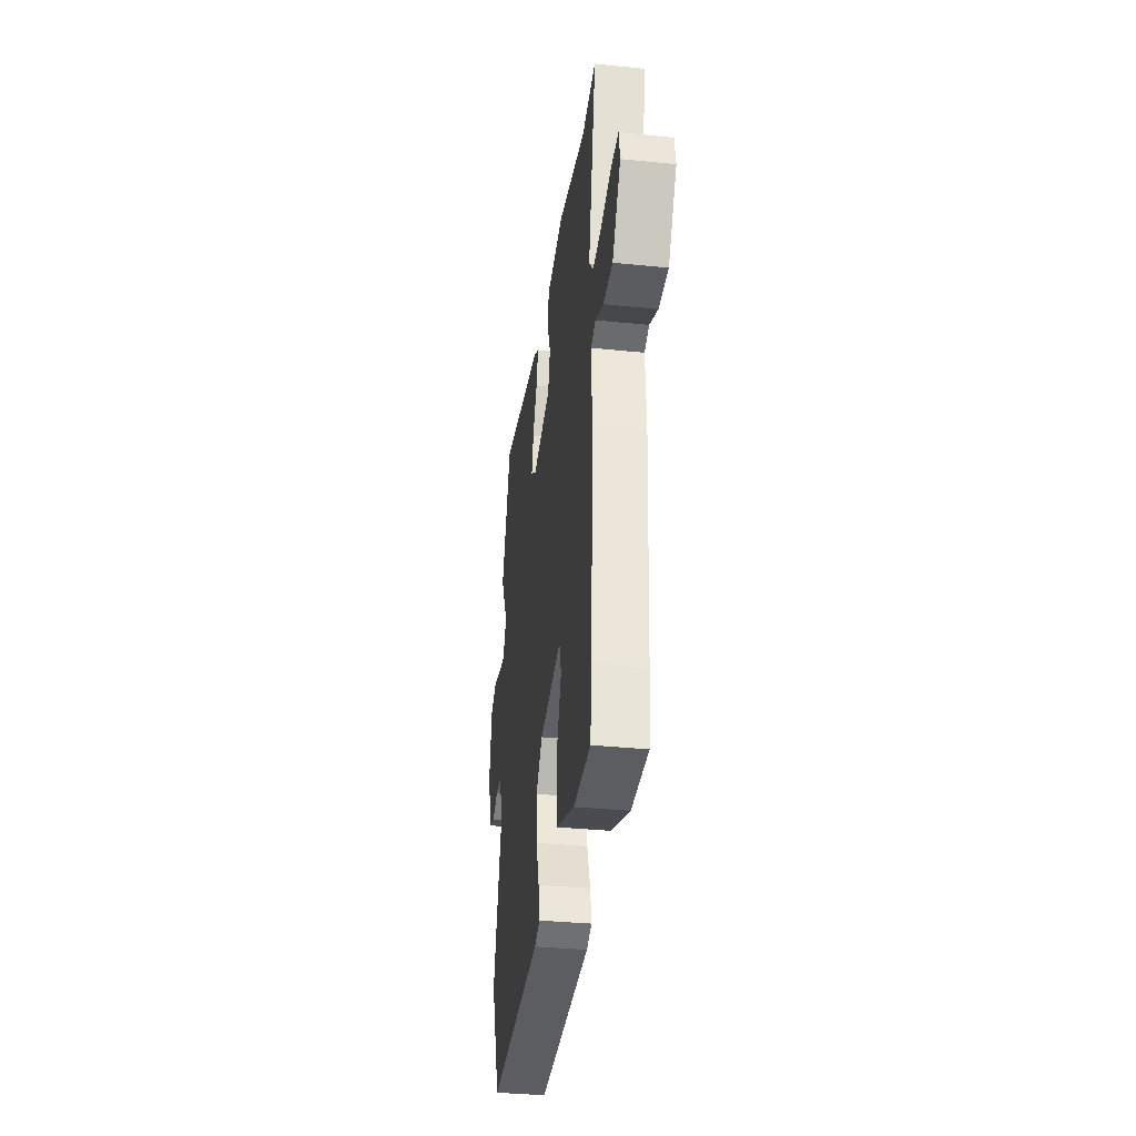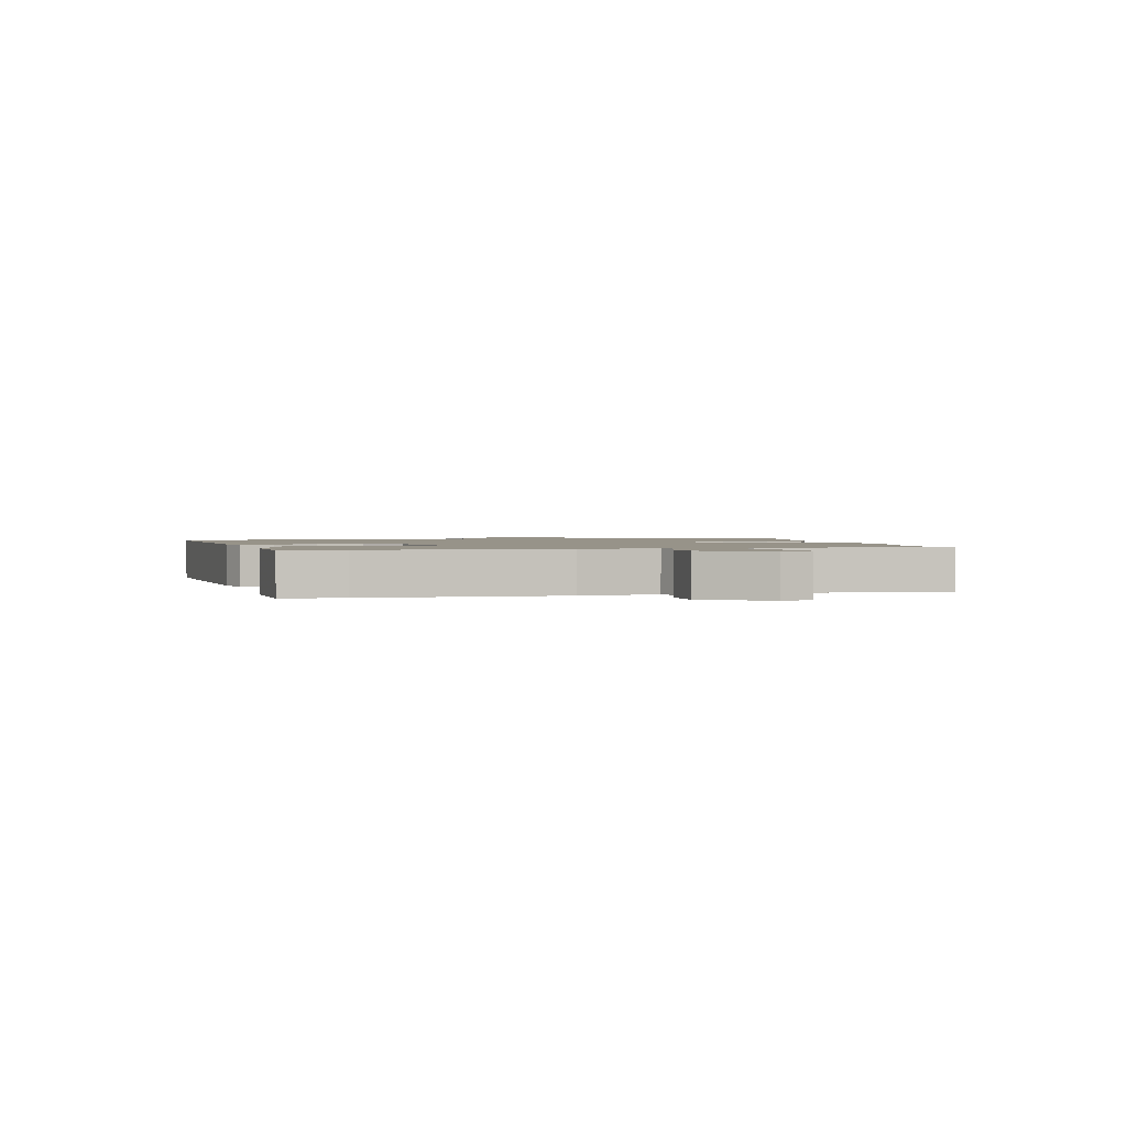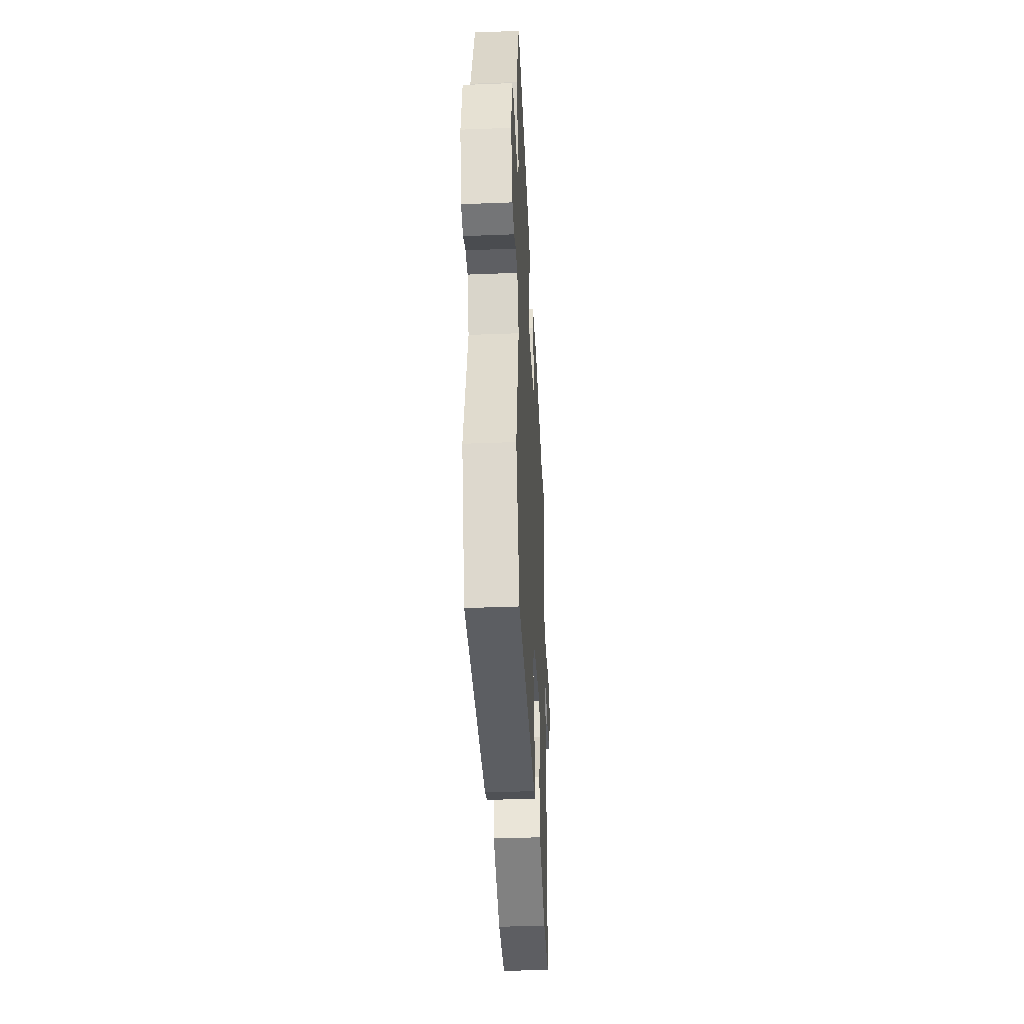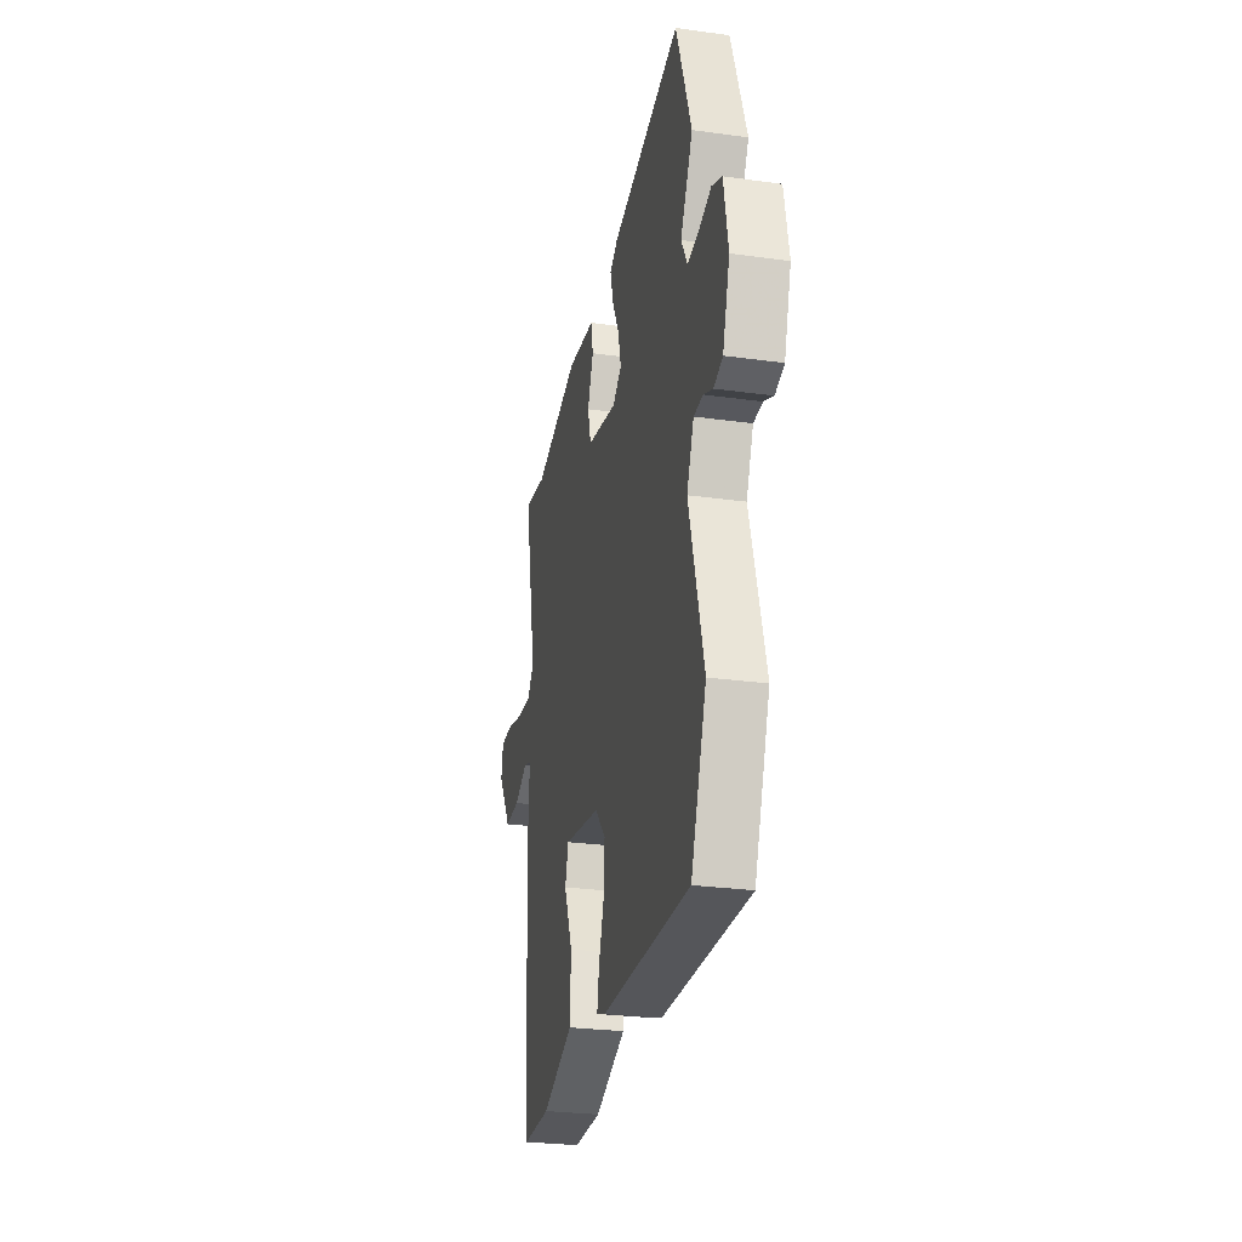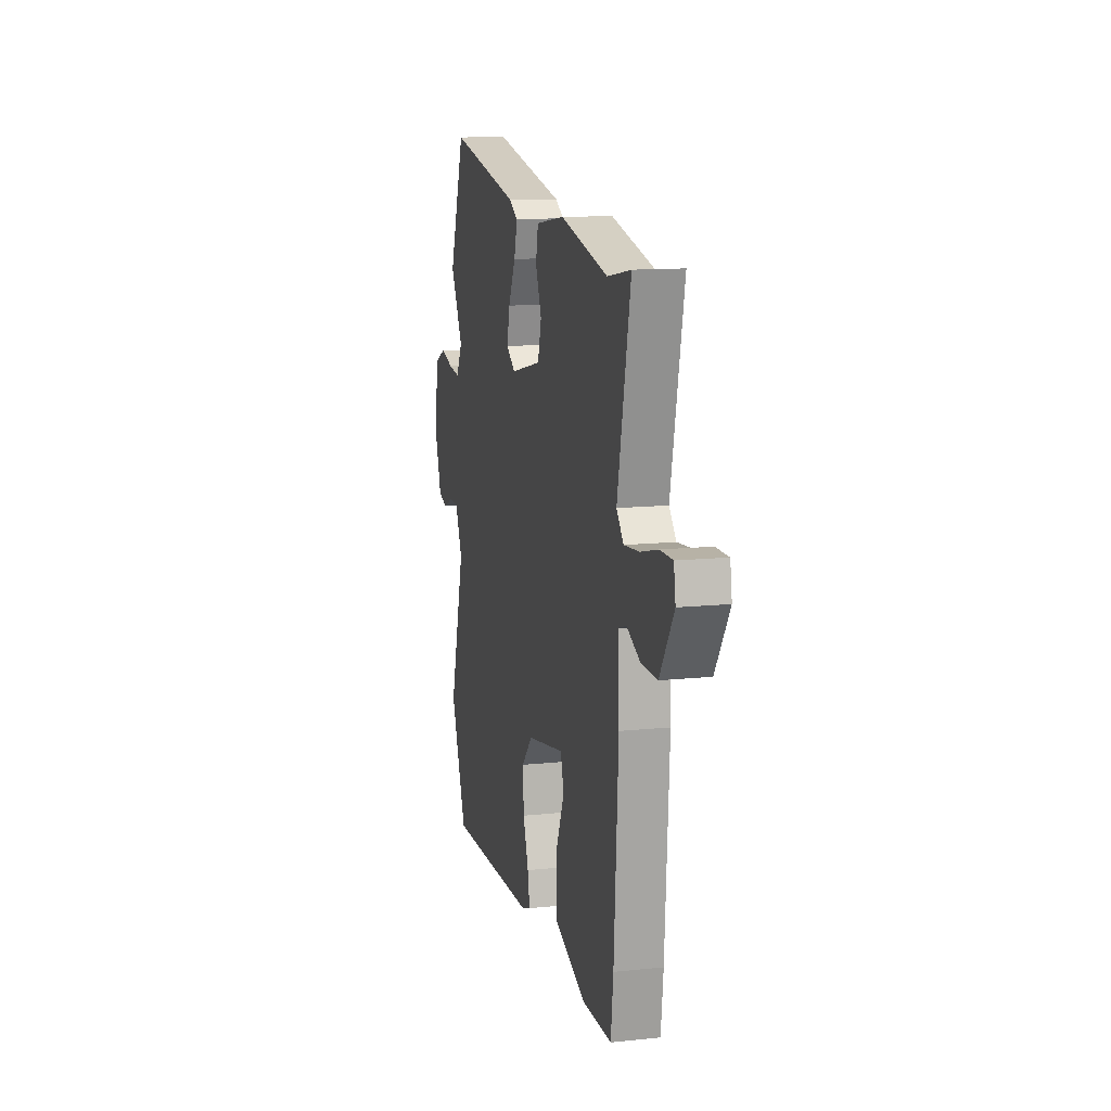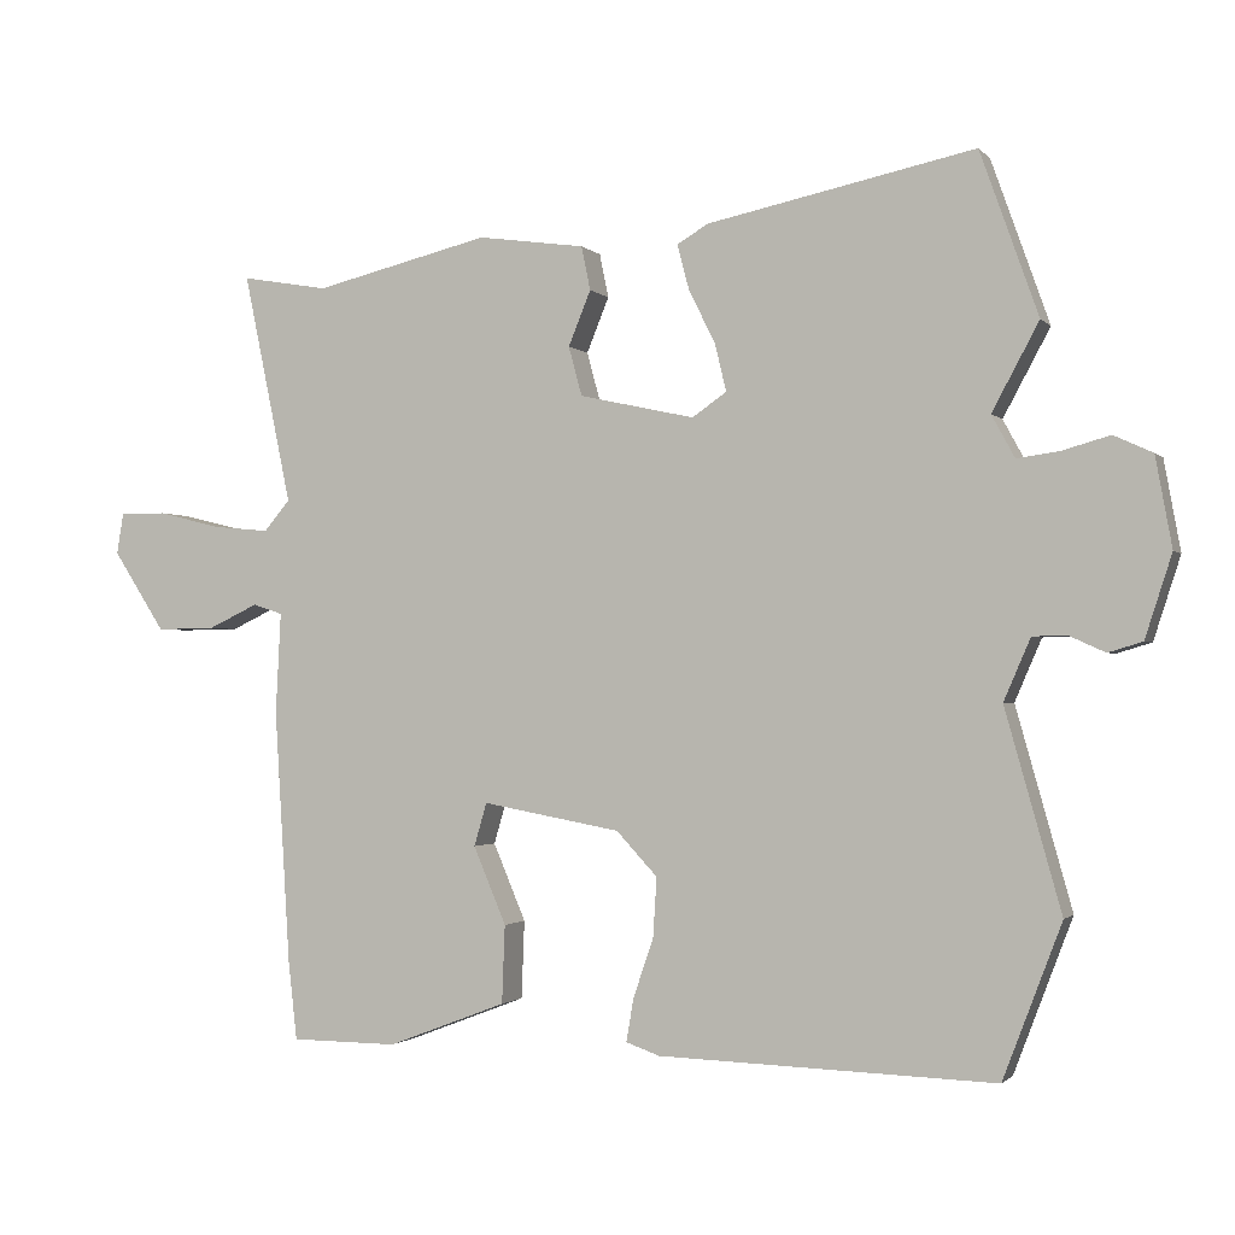
<metadata>
{"format":"obj","ext":"obj","renderer":"f3d","projection":"perspective","resolution":1024,"background":"white","views":[{"elev":-35.2,"azim":-97.7,"up":"+Z"},{"elev":1.5,"azim":-106.9,"up":"+Y"},{"elev":-39.6,"azim":92.8,"up":"+Z"},{"elev":-27.7,"azim":78.0,"up":"+Z"},{"elev":12.4,"azim":-103.8,"up":"+Z"},{"elev":-1.5,"azim":19.9,"up":"+Z"}]}
</metadata>
<code>
v -0.496 0.07 -0.537
v -0.508 0.07 -0.431
v -0.529 0.07 -0.09
v -0.522 0.07 0.046
v -0.562 0.07 0.059
v -0.63 0.07 0.027
v -0.709 0.07 0.026
v -0.779 0.07 0.134
v -0.77 0.07 0.189
v -0.707 0.07 0.189
v -0.622 0.07 0.168
v -0.546 0.07 0.161
v -0.511 0.07 0.202
v -0.576 0.07 0.513
v -0.459 0.07 0.493
v -0.223 0.07 0.55
v -0.079 0.07 0.53
v -0.067 0.07 0.471
v -0.097 0.07 0.397
v -0.079 0.07 0.331
v 0.076 0.07 0.297
v 0.122 0.07 0.329
v 0.107 0.07 0.392
v 0.071 0.07 0.465
v 0.055 0.07 0.525
v 0.097 0.07 0.55
v 0.456 0.07 0.625
v 0.534 0.07 0.405
v 0.471 0.07 0.288
v 0.502 0.07 0.231
v 0.559 0.07 0.239
v 0.623 0.07 0.257
v 0.675 0.07 0.233
v 0.697 0.07 0.112
v 0.661 0.07 0.001
v 0.615 0.07 -0.013
v 0.567 0.07 0.009
v 0.521 0.07 0.008
v 0.485 0.07 -0.075
v 0.56 0.07 -0.343
v 0.481 0.07 -0.55
v 0.029 0.07 -0.536
v -0.016 0.07 -0.52
v -0.006 0.07 -0.462
v 0.021 0.07 -0.383
v 0.026 0.07 -0.303
v -0.029 0.07 -0.244
v -0.215 0.07 -0.21
v -0.232 0.07 -0.268
v -0.188 0.07 -0.372
v -0.192 0.07 -0.477
v -0.352 0.07 -0.538
v -0.496 0 -0.537
v -0.508 0 -0.431
v -0.529 0 -0.09
v -0.522 0 0.046
v -0.562 0 0.059
v -0.63 0 0.027
v -0.709 0 0.026
v -0.779 0 0.134
v -0.77 0 0.189
v -0.707 0 0.189
v -0.622 0 0.168
v -0.546 0 0.161
v -0.511 0 0.202
v -0.576 0 0.513
v -0.459 0 0.493
v -0.223 0 0.55
v -0.079 0 0.53
v -0.067 0 0.471
v -0.097 0 0.397
v -0.079 0 0.331
v 0.076 0 0.297
v 0.122 0 0.329
v 0.107 0 0.392
v 0.071 0 0.465
v 0.055 0 0.525
v 0.097 0 0.55
v 0.456 0 0.625
v 0.534 0 0.405
v 0.471 0 0.288
v 0.502 0 0.231
v 0.559 0 0.239
v 0.623 0 0.257
v 0.675 0 0.233
v 0.697 0 0.112
v 0.661 0 0.001
v 0.615 0 -0.013
v 0.567 0 0.009
v 0.521 0 0.008
v 0.485 0 -0.075
v 0.56 0 -0.343
v 0.481 0 -0.55
v 0.029 0 -0.536
v -0.016 0 -0.52
v -0.006 0 -0.462
v 0.021 0 -0.383
v 0.026 0 -0.303
v -0.029 0 -0.244
v -0.215 0 -0.21
v -0.232 0 -0.268
v -0.188 0 -0.372
v -0.192 0 -0.477
v -0.352 0 -0.538
f 49 50 51 52
f 48 49 52 1
f 42 43 44 45
f 42 45 46
f 39 40 41 42
f 38 39 42 46
f 34 35 36 37
f 34 37 38
f 31 32 33 34
f 30 31 34 38
f 29 30 38 46
f 23 24 25 26
f 22 23 26 27
f 16 17 18 19
f 15 16 19 20
f 13 14 15 20
f 12 13 20 21
f 8 9 10 11
f 8 11 12
f 5 6 7 8
f 4 5 8 12
f 1 2 3 4
f 48 1 4
f 47 48 4 12
f 29 46 47
f 22 27 28 29
f 21 22 29 47
f 12 21 47
f 104 103 102 101
f 53 104 101 100
f 97 96 95 94
f 98 97 94
f 94 93 92 91
f 98 94 91 90
f 89 88 87 86
f 90 89 86
f 86 85 84 83
f 90 86 83 82
f 98 90 82 81
f 78 77 76 75
f 79 78 75 74
f 71 70 69 68
f 72 71 68 67
f 72 67 66 65
f 73 72 65 64
f 63 62 61 60
f 64 63 60
f 60 59 58 57
f 64 60 57 56
f 56 55 54 53
f 56 53 100
f 64 56 100 99
f 99 98 81
f 81 80 79 74
f 99 81 74 73
f 99 73 64
f 1 53 54 2
f 2 54 55 3
f 3 55 56 4
f 4 56 57 5
f 5 57 58 6
f 6 58 59 7
f 7 59 60 8
f 8 60 61 9
f 9 61 62 10
f 10 62 63 11
f 11 63 64 12
f 12 64 65 13
f 13 65 66 14
f 14 66 67 15
f 15 67 68 16
f 16 68 69 17
f 17 69 70 18
f 18 70 71 19
f 19 71 72 20
f 20 72 73 21
f 21 73 74 22
f 22 74 75 23
f 23 75 76 24
f 24 76 77 25
f 25 77 78 26
f 26 78 79 27
f 27 79 80 28
f 28 80 81 29
f 29 81 82 30
f 30 82 83 31
f 31 83 84 32
f 32 84 85 33
f 33 85 86 34
f 34 86 87 35
f 35 87 88 36
f 36 88 89 37
f 37 89 90 38
f 38 90 91 39
f 39 91 92 40
f 40 92 93 41
f 41 93 94 42
f 42 94 95 43
f 43 95 96 44
f 44 96 97 45
f 45 97 98 46
f 46 98 99 47
f 47 99 100 48
f 48 100 101 49
f 49 101 102 50
f 50 102 103 51
f 51 103 104 52
f 52 104 53 1

</code>
